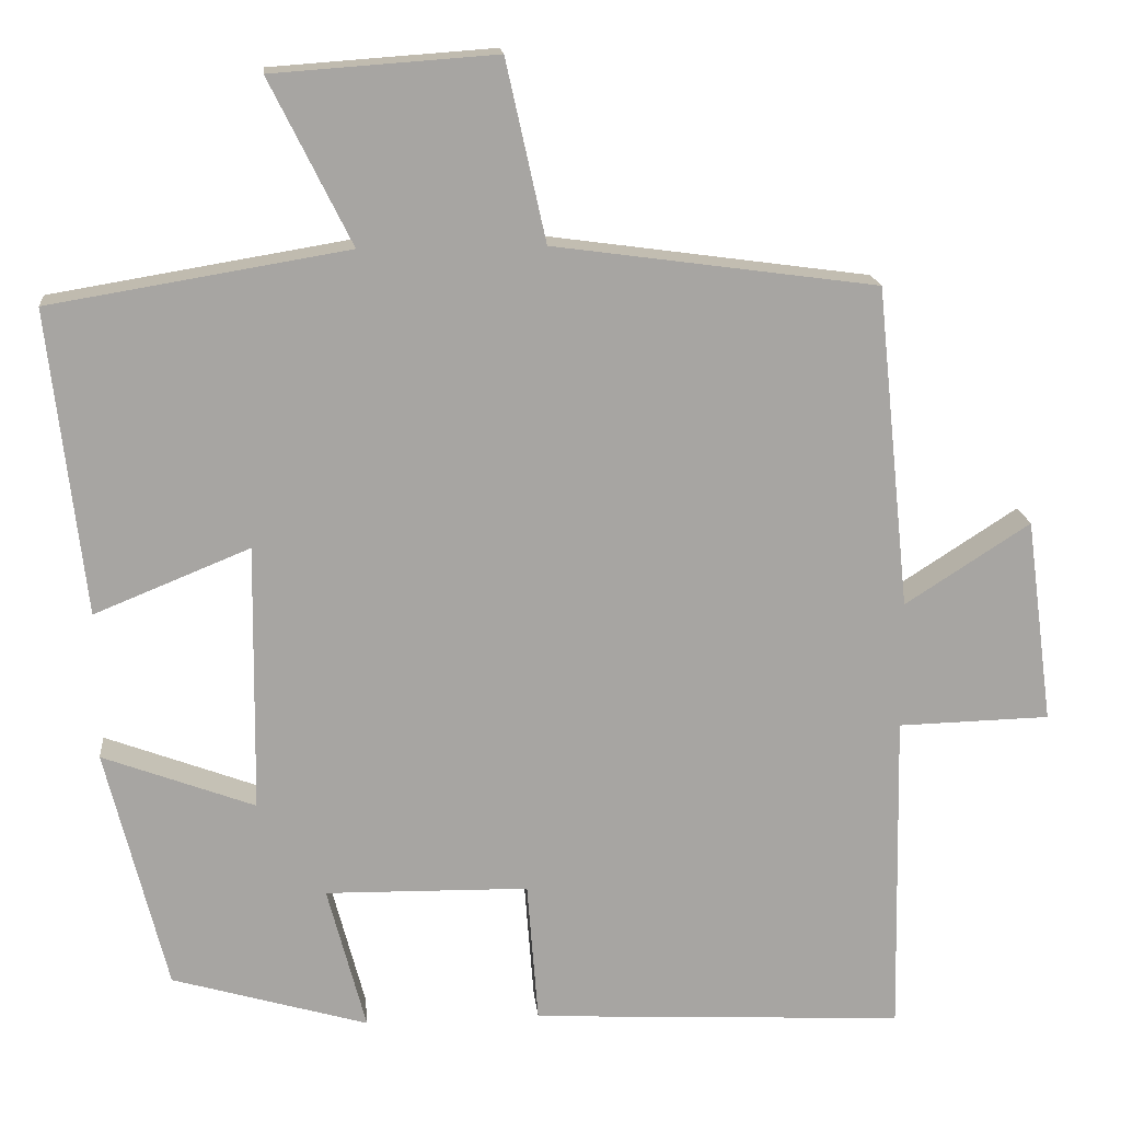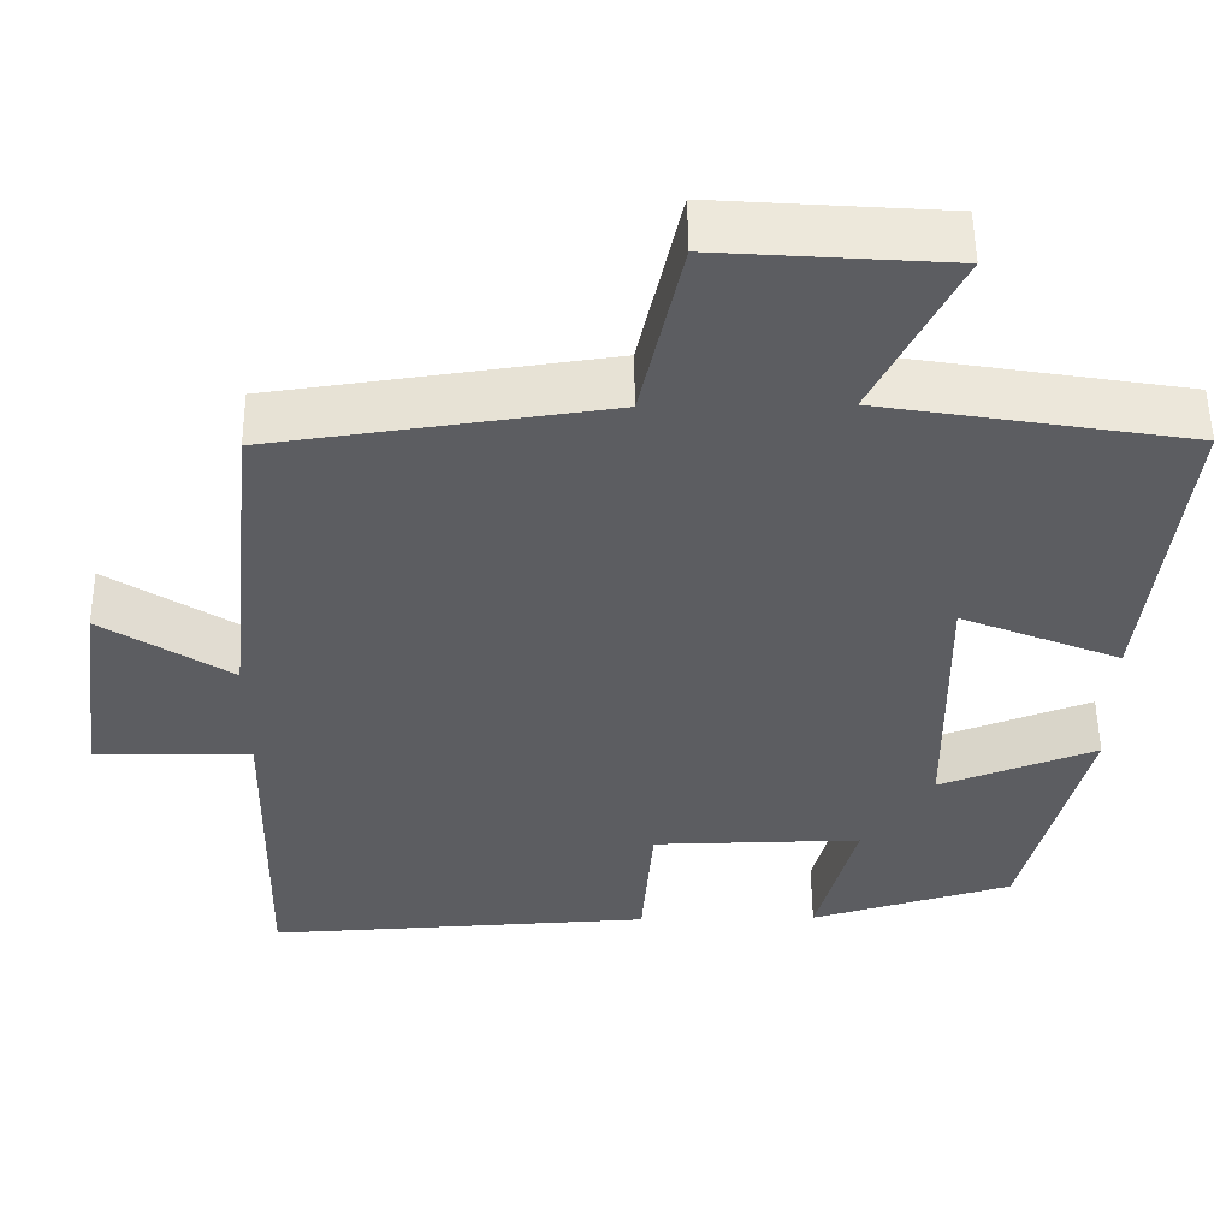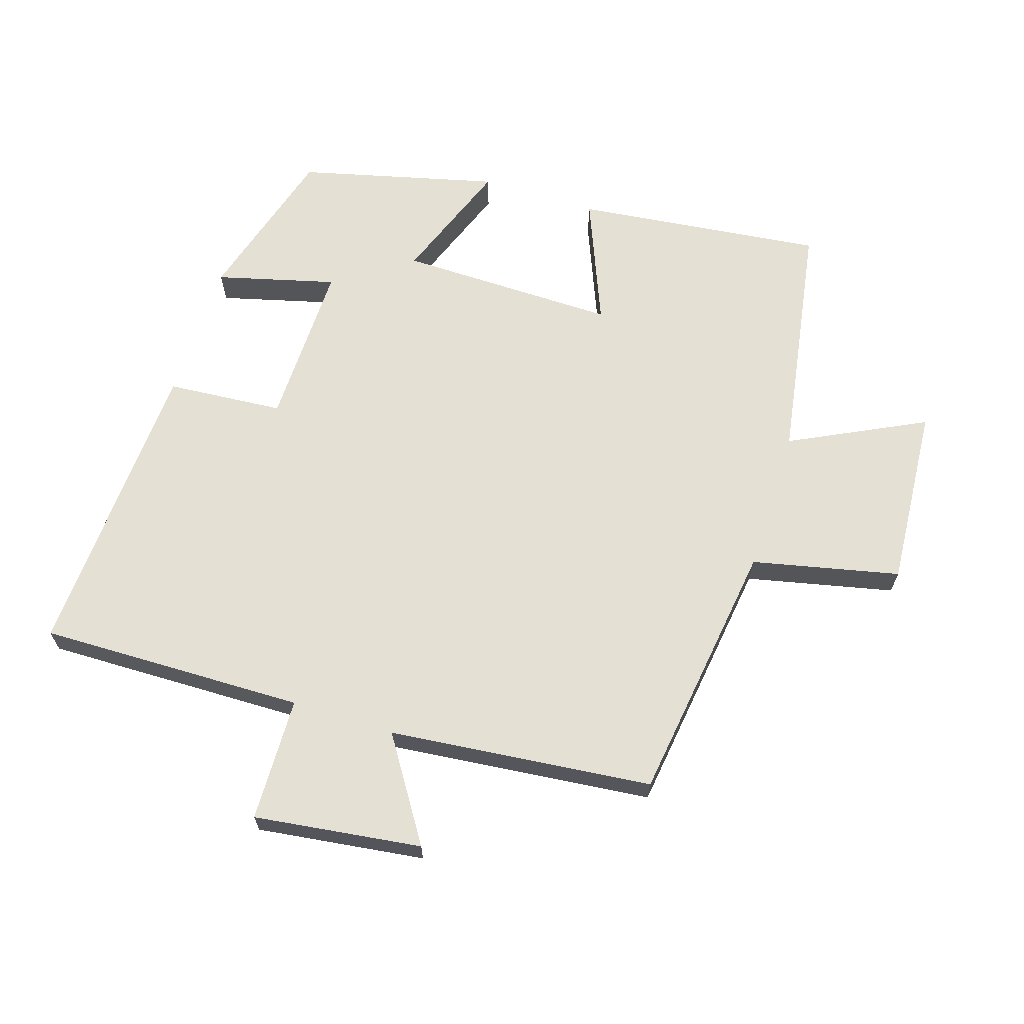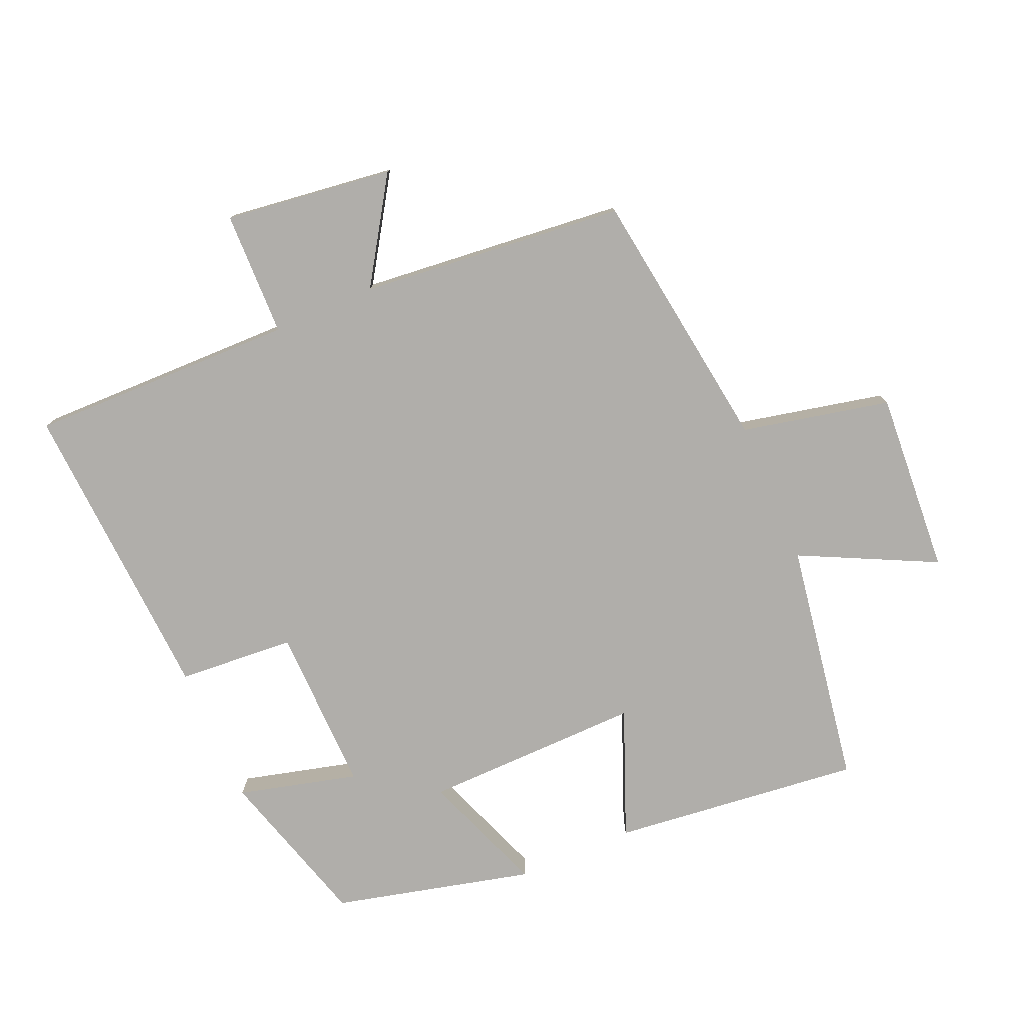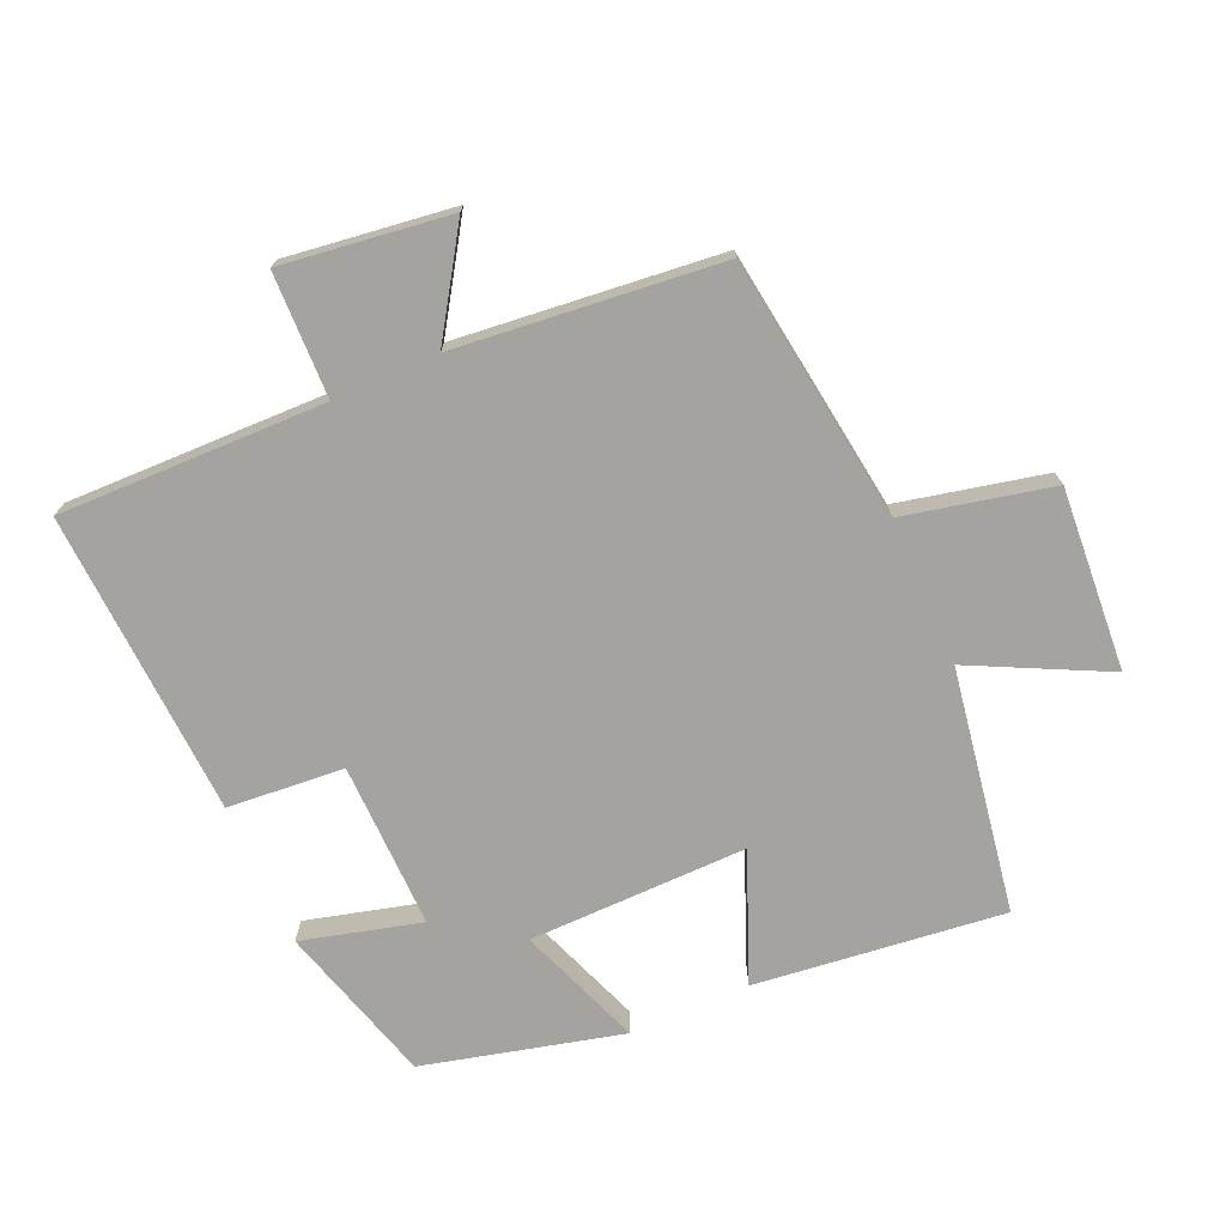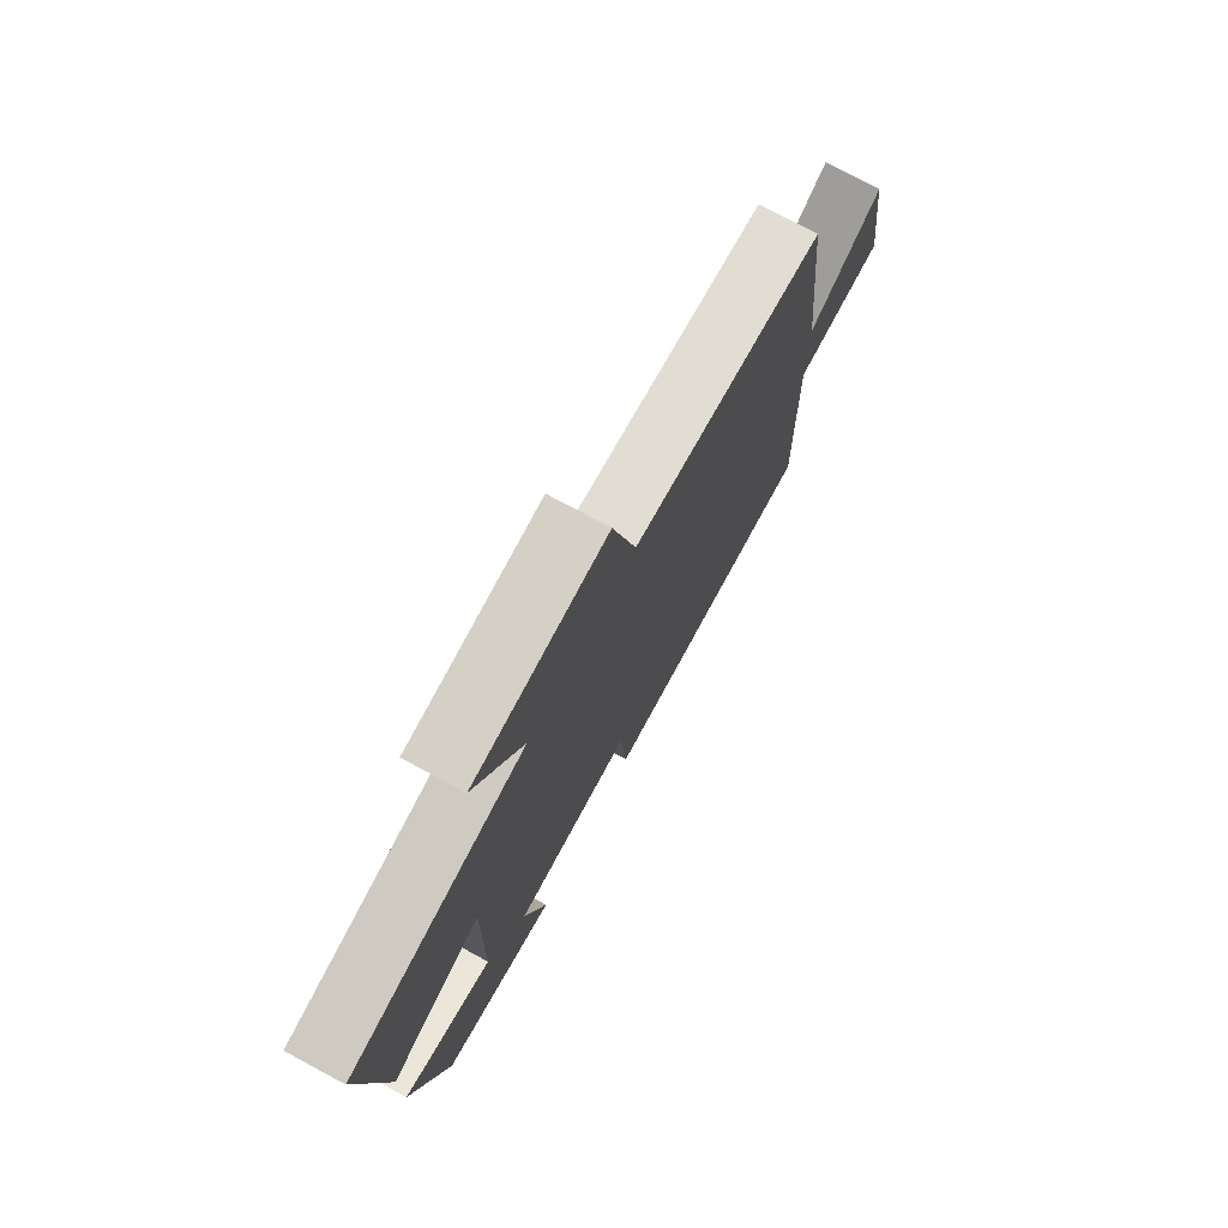
<metadata>
{"format":"obj","ext":"obj","renderer":"f3d","projection":"perspective","resolution":1024,"background":"white","views":[{"elev":16.5,"azim":174.7,"up":"+Z"},{"elev":53.1,"azim":-0.7,"up":"+Z"},{"elev":65.8,"azim":-72.3,"up":"+Y"},{"elev":-77.7,"azim":-66.4,"up":"+Y"},{"elev":-72.9,"azim":-66.2,"up":"+Y"},{"elev":75.7,"azim":118.3,"up":"+Z"}]}
</metadata>
<code>
v 0.544 0.07 0.438
v 0.5 0.07 0.058
v 0.306 0.07 0.137
v 0.31 0.07 -0.197
v 0.5 0.07 -0.126
v 0.424 0.07 -0.429
v 0.179 0.07 -0.5
v 0.227 0.07 -0.318
v -0.027 0.07 -0.322
v -0.041 0.07 -0.5
v -0.508 0.07 -0.524
v -0.5 0.07 -0.118
v -0.69 0.07 -0.113
v -0.656 0.07 0.143
v -0.5 0.07 0.042
v -0.458 0.07 0.445
v -0.054 0.07 0.5
v -0.004 0.07 0.725
v 0.274 0.07 0.705
v 0.172 0.07 0.5
v 0.544 0 0.438
v 0.5 0 0.058
v 0.306 0 0.137
v 0.31 0 -0.197
v 0.5 0 -0.126
v 0.424 0 -0.429
v 0.179 0 -0.5
v 0.227 0 -0.318
v -0.027 0 -0.322
v -0.041 0 -0.5
v -0.508 0 -0.524
v -0.5 0 -0.118
v -0.69 0 -0.113
v -0.656 0 0.143
v -0.5 0 0.042
v -0.458 0 0.445
v -0.054 0 0.5
v -0.004 0 0.725
v 0.274 0 0.705
v 0.172 0 0.5
f 17 18 19 20
f 17 20 1
f 16 17 1
f 15 16 1
f 12 13 14 15
f 12 15 1
f 9 10 11 12
f 8 9 12
f 6 7 8
f 5 6 8
f 4 5 8
f 3 4 8 12
f 1 2 3
f 1 3 12
f 40 39 38 37
f 21 40 37
f 21 37 36
f 21 36 35
f 35 34 33 32
f 21 35 32
f 32 31 30 29
f 32 29 28
f 28 27 26
f 28 26 25
f 28 25 24
f 32 28 24 23
f 23 22 21
f 32 23 21
f 1 21 22 2
f 2 22 23 3
f 3 23 24 4
f 4 24 25 5
f 5 25 26 6
f 6 26 27 7
f 7 27 28 8
f 8 28 29 9
f 9 29 30 10
f 10 30 31 11
f 11 31 32 12
f 12 32 33 13
f 13 33 34 14
f 14 34 35 15
f 15 35 36 16
f 16 36 37 17
f 17 37 38 18
f 18 38 39 19
f 19 39 40 20
f 20 40 21 1

</code>
